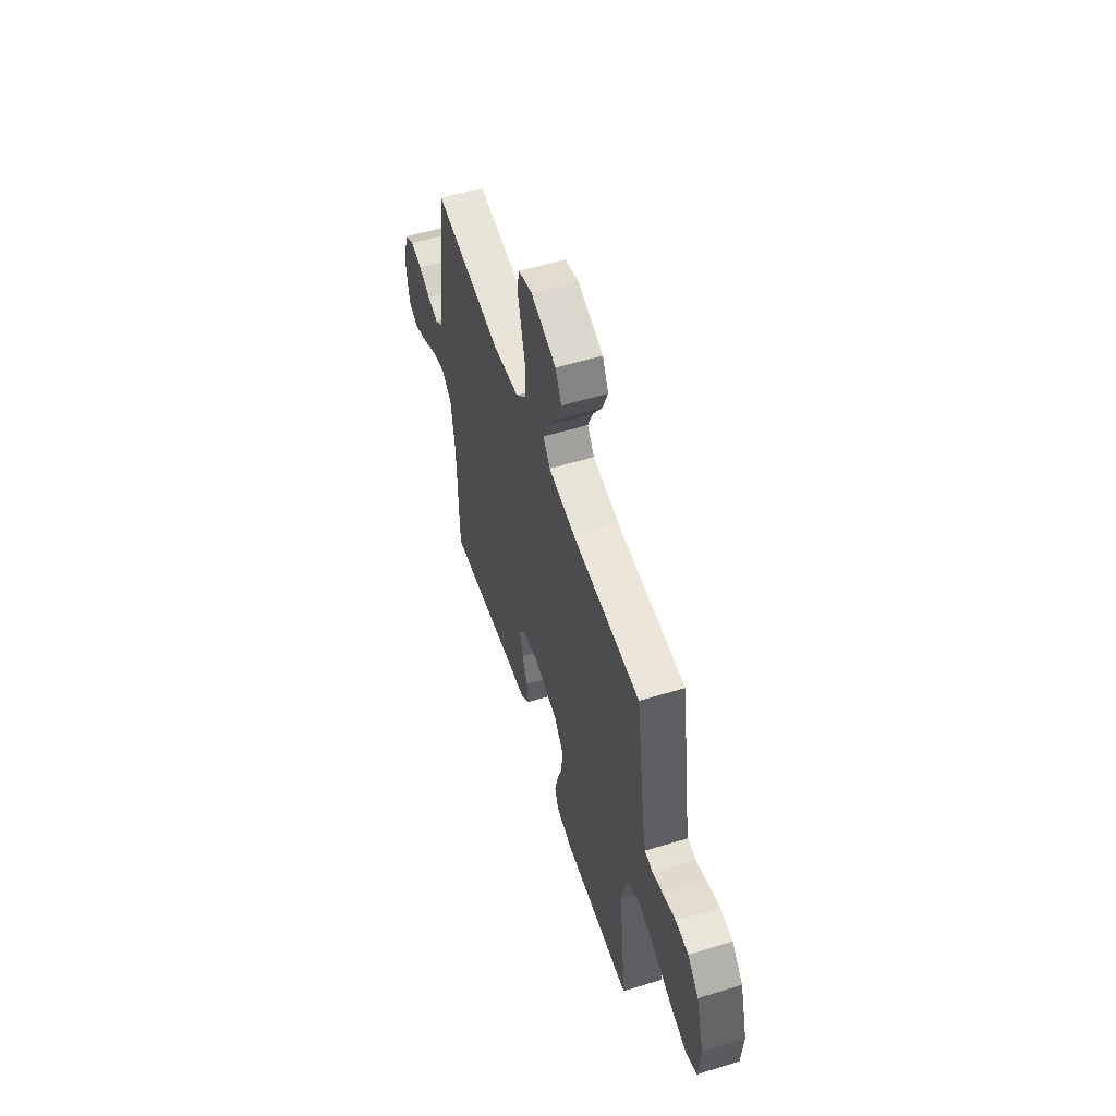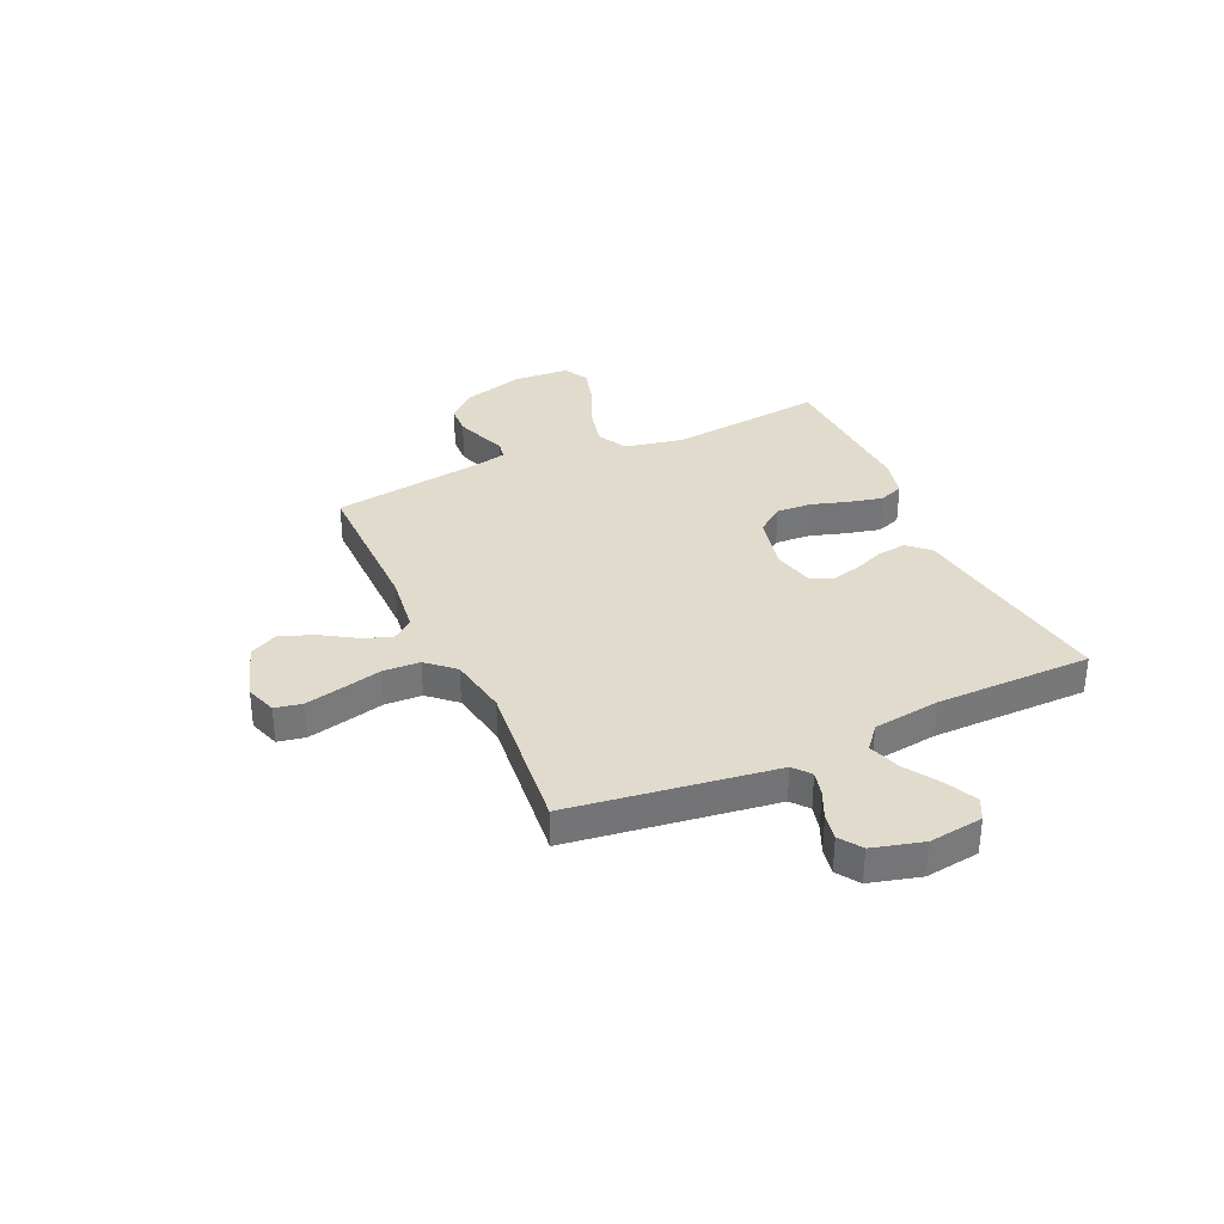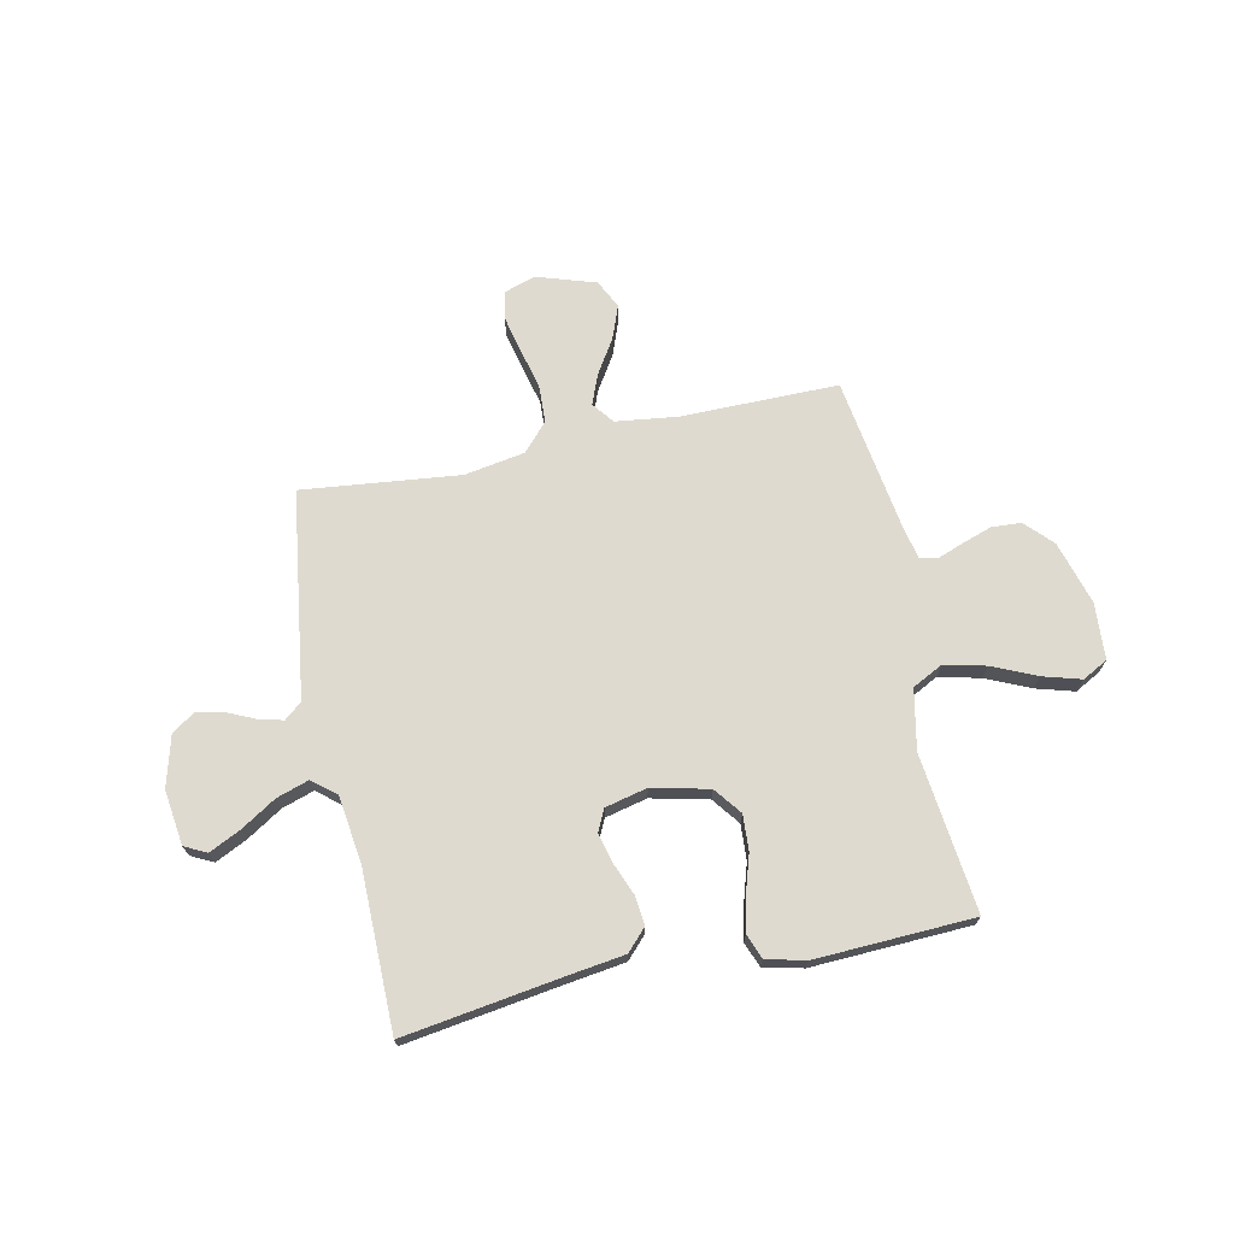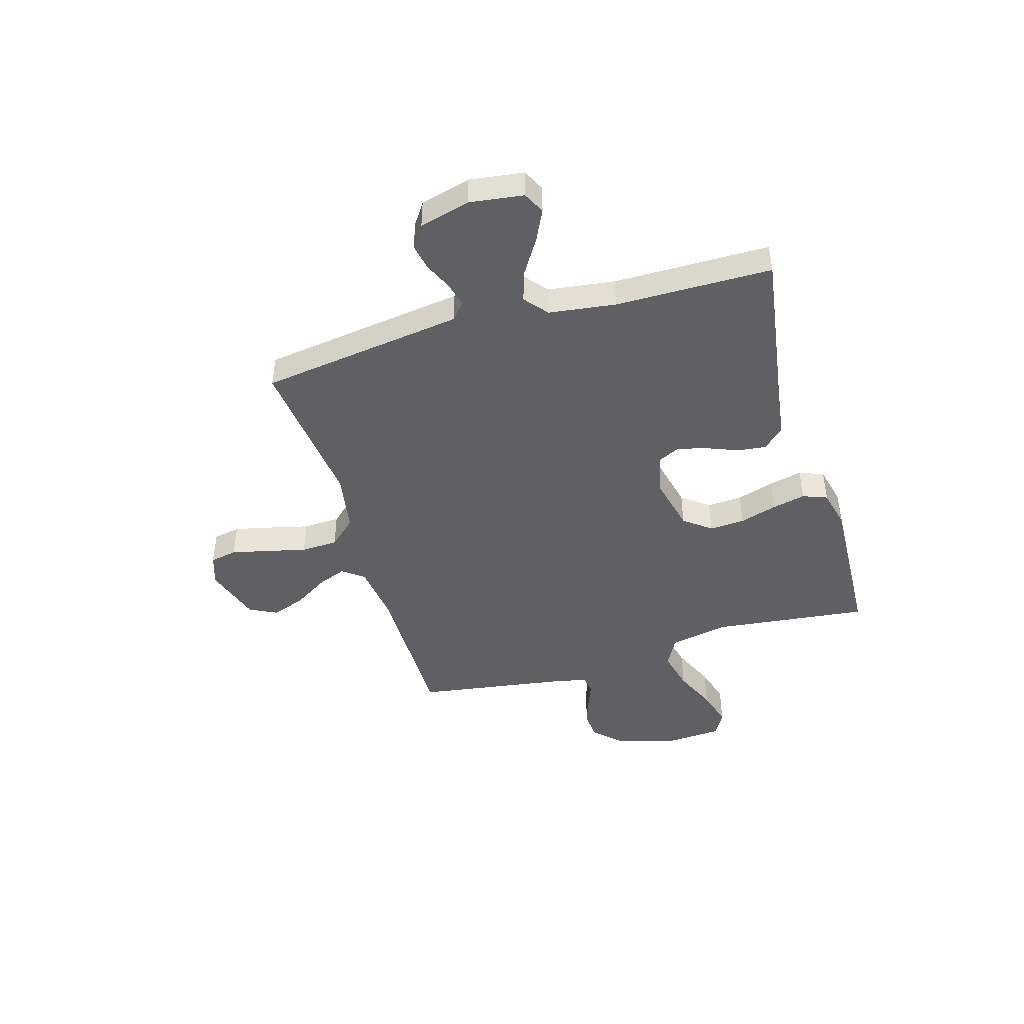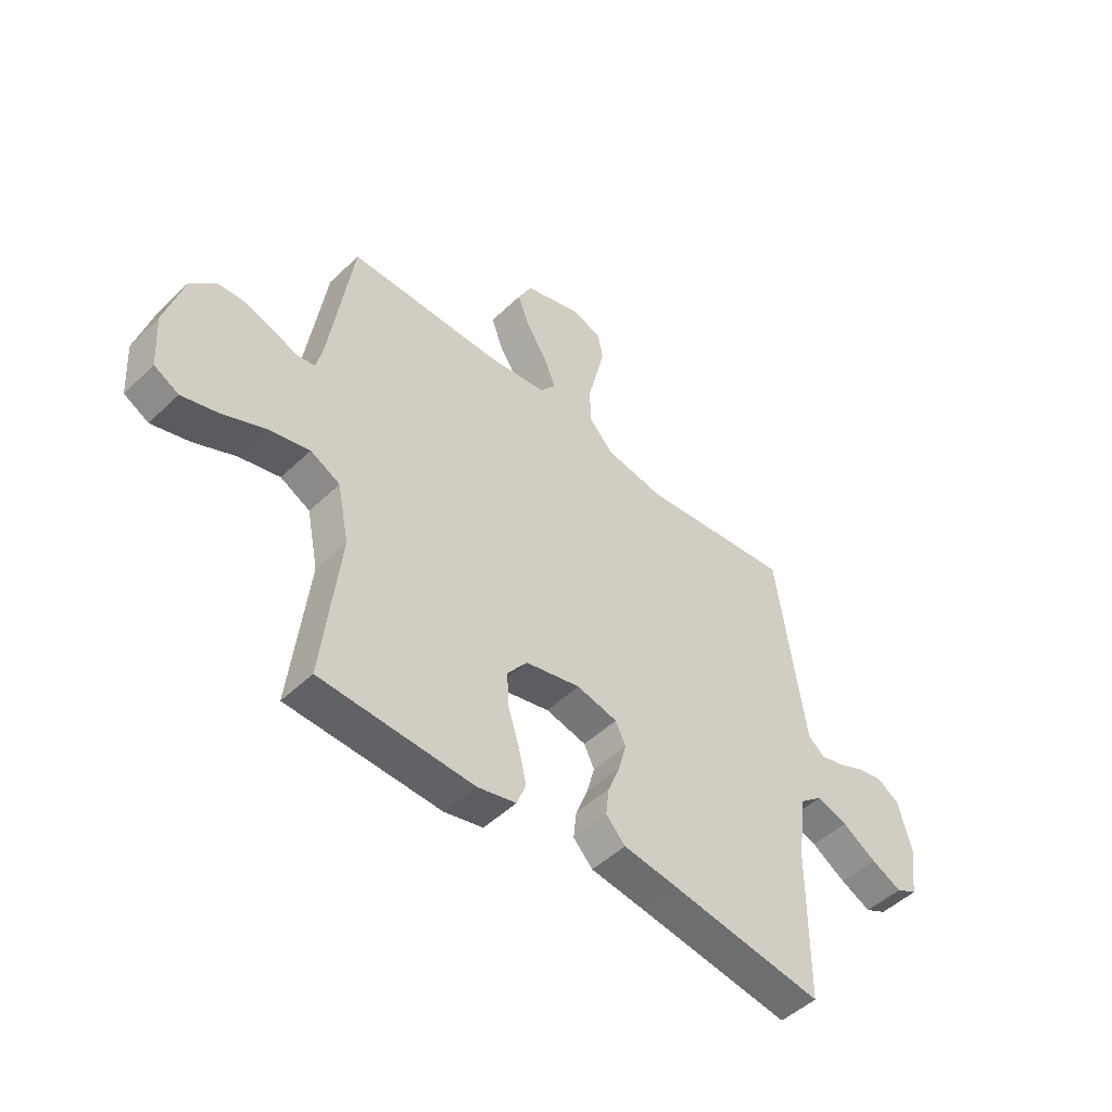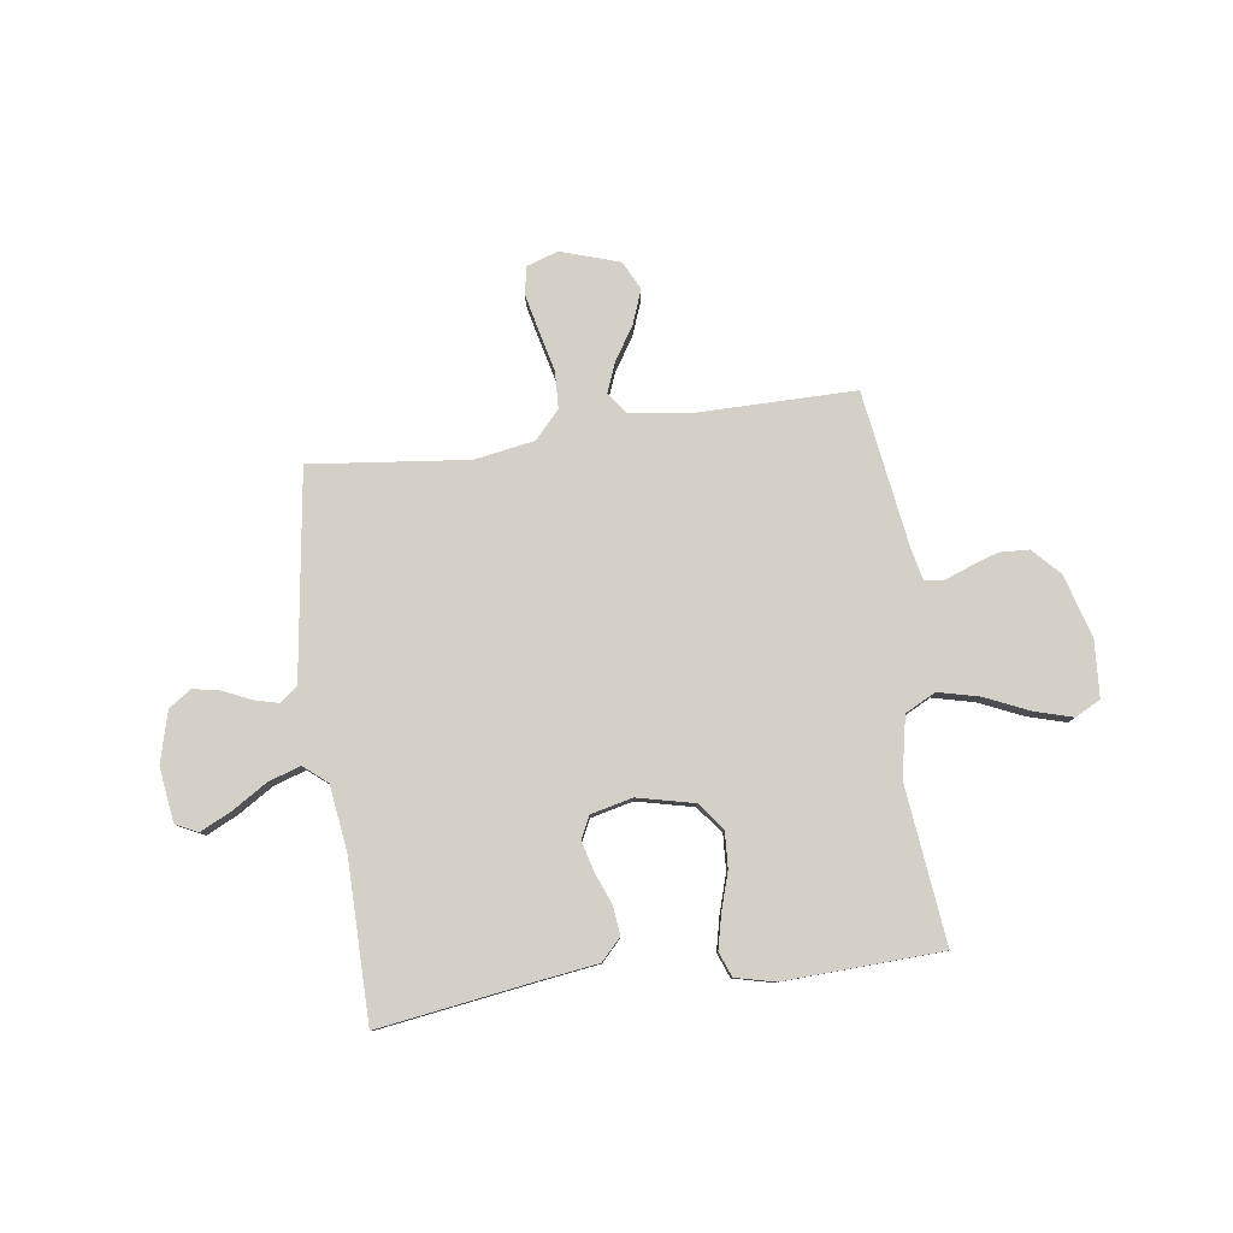
<metadata>
{"format":"obj","ext":"obj","renderer":"f3d","projection":"perspective","resolution":1024,"background":"white","views":[{"elev":56.2,"azim":-107.8,"up":"+Z"},{"elev":33.8,"azim":65.5,"up":"+Y"},{"elev":70.7,"azim":168.1,"up":"+Y"},{"elev":-44.6,"azim":106.4,"up":"+Y"},{"elev":-49.1,"azim":-43.5,"up":"+Z"},{"elev":80.0,"azim":172.2,"up":"+Y"}]}
</metadata>
<code>
v -0.5 0.07 -0.5
v -0.466 0.07 -0.2
v -0.489 0.07 -0.086
v -0.547 0.07 -0.056
v -0.626 0.07 -0.075
v -0.709 0.07 -0.112
v -0.782 0.07 -0.133
v -0.83 0.07 -0.107
v -0.837 0.07 0
v -0.802 0.07 0.121
v -0.753 0.07 0.172
v -0.697 0.07 0.175
v -0.641 0.07 0.156
v -0.593 0.07 0.138
v -0.558 0.07 0.144
v -0.545 0.07 0.2
v -0.5 0.07 0.5
v -0.2 0.07 0.499
v -0.083 0.07 0.514
v -0.052 0.07 0.555
v -0.074 0.07 0.611
v -0.115 0.07 0.676
v -0.139 0.07 0.74
v -0.112 0.07 0.794
v 0 0.07 0.83
v 0.06 0.07 0.81
v 0.07 0.07 0.758
v 0.054 0.07 0.688
v 0.035 0.07 0.61
v 0.038 0.07 0.539
v 0.085 0.07 0.487
v 0.2 0.07 0.467
v 0.5 0.07 0.5
v 0.542 0.07 0.2
v 0.555 0.07 0.107
v 0.588 0.07 0.08
v 0.635 0.07 0.092
v 0.688 0.07 0.116
v 0.739 0.07 0.126
v 0.782 0.07 0.097
v 0.808 0.07 0
v 0.794 0.07 -0.104
v 0.752 0.07 -0.125
v 0.692 0.07 -0.096
v 0.625 0.07 -0.054
v 0.564 0.07 -0.034
v 0.519 0.07 -0.071
v 0.502 0.07 -0.2
v 0.5 0.07 -0.5
v 0.2 0.07 -0.455
v 0.093 0.07 -0.44
v 0.055 0.07 -0.4
v 0.061 0.07 -0.345
v 0.085 0.07 -0.285
v 0.1 0.07 -0.228
v 0.08 0.07 -0.186
v 0 0.07 -0.167
v -0.108 0.07 -0.192
v -0.148 0.07 -0.244
v -0.144 0.07 -0.312
v -0.122 0.07 -0.383
v -0.107 0.07 -0.448
v -0.125 0.07 -0.495
v -0.2 0.07 -0.513
v -0.5 0 -0.5
v -0.466 0 -0.2
v -0.489 0 -0.086
v -0.547 0 -0.056
v -0.626 0 -0.075
v -0.709 0 -0.112
v -0.782 0 -0.133
v -0.83 0 -0.107
v -0.837 0 0
v -0.802 0 0.121
v -0.753 0 0.172
v -0.697 0 0.175
v -0.641 0 0.156
v -0.593 0 0.138
v -0.558 0 0.144
v -0.545 0 0.2
v -0.5 0 0.5
v -0.2 0 0.499
v -0.083 0 0.514
v -0.052 0 0.555
v -0.074 0 0.611
v -0.115 0 0.676
v -0.139 0 0.74
v -0.112 0 0.794
v 0 0 0.83
v 0.06 0 0.81
v 0.07 0 0.758
v 0.054 0 0.688
v 0.035 0 0.61
v 0.038 0 0.539
v 0.085 0 0.487
v 0.2 0 0.467
v 0.5 0 0.5
v 0.542 0 0.2
v 0.555 0 0.107
v 0.588 0 0.08
v 0.635 0 0.092
v 0.688 0 0.116
v 0.739 0 0.126
v 0.782 0 0.097
v 0.808 0 0
v 0.794 0 -0.104
v 0.752 0 -0.125
v 0.692 0 -0.096
v 0.625 0 -0.054
v 0.564 0 -0.034
v 0.519 0 -0.071
v 0.502 0 -0.2
v 0.5 0 -0.5
v 0.2 0 -0.455
v 0.093 0 -0.44
v 0.055 0 -0.4
v 0.061 0 -0.345
v 0.085 0 -0.285
v 0.1 0 -0.228
v 0.08 0 -0.186
v 0 0 -0.167
v -0.108 0 -0.192
v -0.148 0 -0.244
v -0.144 0 -0.312
v -0.122 0 -0.383
v -0.107 0 -0.448
v -0.125 0 -0.495
v -0.2 0 -0.513
f 63 64 1 2
f 60 61 62 63
f 60 63 2 3
f 59 60 3
f 58 59 3 4
f 57 58 4
f 51 52 53 54
f 50 51 54 55
f 48 49 50 55
f 47 48 55 56
f 42 43 44 45
f 42 45 46
f 41 42 46
f 40 41 46
f 37 38 39 40
f 36 37 40 46
f 35 36 46 47
f 32 33 34 35
f 31 32 35 47
f 26 27 28 29
f 24 25 26 29
f 24 29 30
f 21 22 23 24
f 20 21 24 30
f 19 20 30 31
f 16 17 18
f 15 16 18 19
f 11 12 13 14
f 9 10 11 14
f 9 14 15
f 8 9 15
f 5 6 7 8
f 4 5 8 15
f 57 4 15 19
f 47 56 57
f 19 31 47 57
f 66 65 128 127
f 127 126 125 124
f 67 66 127 124
f 67 124 123
f 68 67 123 122
f 68 122 121
f 118 117 116 115
f 119 118 115 114
f 119 114 113 112
f 120 119 112 111
f 109 108 107 106
f 110 109 106
f 110 106 105
f 110 105 104
f 104 103 102 101
f 110 104 101 100
f 111 110 100 99
f 99 98 97 96
f 111 99 96 95
f 93 92 91 90
f 93 90 89 88
f 94 93 88
f 88 87 86 85
f 94 88 85 84
f 95 94 84 83
f 82 81 80
f 83 82 80 79
f 78 77 76 75
f 78 75 74 73
f 79 78 73
f 79 73 72
f 72 71 70 69
f 79 72 69 68
f 83 79 68 121
f 121 120 111
f 121 111 95 83
f 1 65 66 2
f 2 66 67 3
f 3 67 68 4
f 4 68 69 5
f 5 69 70 6
f 6 70 71 7
f 7 71 72 8
f 8 72 73 9
f 9 73 74 10
f 10 74 75 11
f 11 75 76 12
f 12 76 77 13
f 13 77 78 14
f 14 78 79 15
f 15 79 80 16
f 16 80 81 17
f 17 81 82 18
f 18 82 83 19
f 19 83 84 20
f 20 84 85 21
f 21 85 86 22
f 22 86 87 23
f 23 87 88 24
f 24 88 89 25
f 25 89 90 26
f 26 90 91 27
f 27 91 92 28
f 28 92 93 29
f 29 93 94 30
f 30 94 95 31
f 31 95 96 32
f 32 96 97 33
f 33 97 98 34
f 34 98 99 35
f 35 99 100 36
f 36 100 101 37
f 37 101 102 38
f 38 102 103 39
f 39 103 104 40
f 40 104 105 41
f 41 105 106 42
f 42 106 107 43
f 43 107 108 44
f 44 108 109 45
f 45 109 110 46
f 46 110 111 47
f 47 111 112 48
f 48 112 113 49
f 49 113 114 50
f 50 114 115 51
f 51 115 116 52
f 52 116 117 53
f 53 117 118 54
f 54 118 119 55
f 55 119 120 56
f 56 120 121 57
f 57 121 122 58
f 58 122 123 59
f 59 123 124 60
f 60 124 125 61
f 61 125 126 62
f 62 126 127 63
f 63 127 128 64
f 64 128 65 1

</code>
